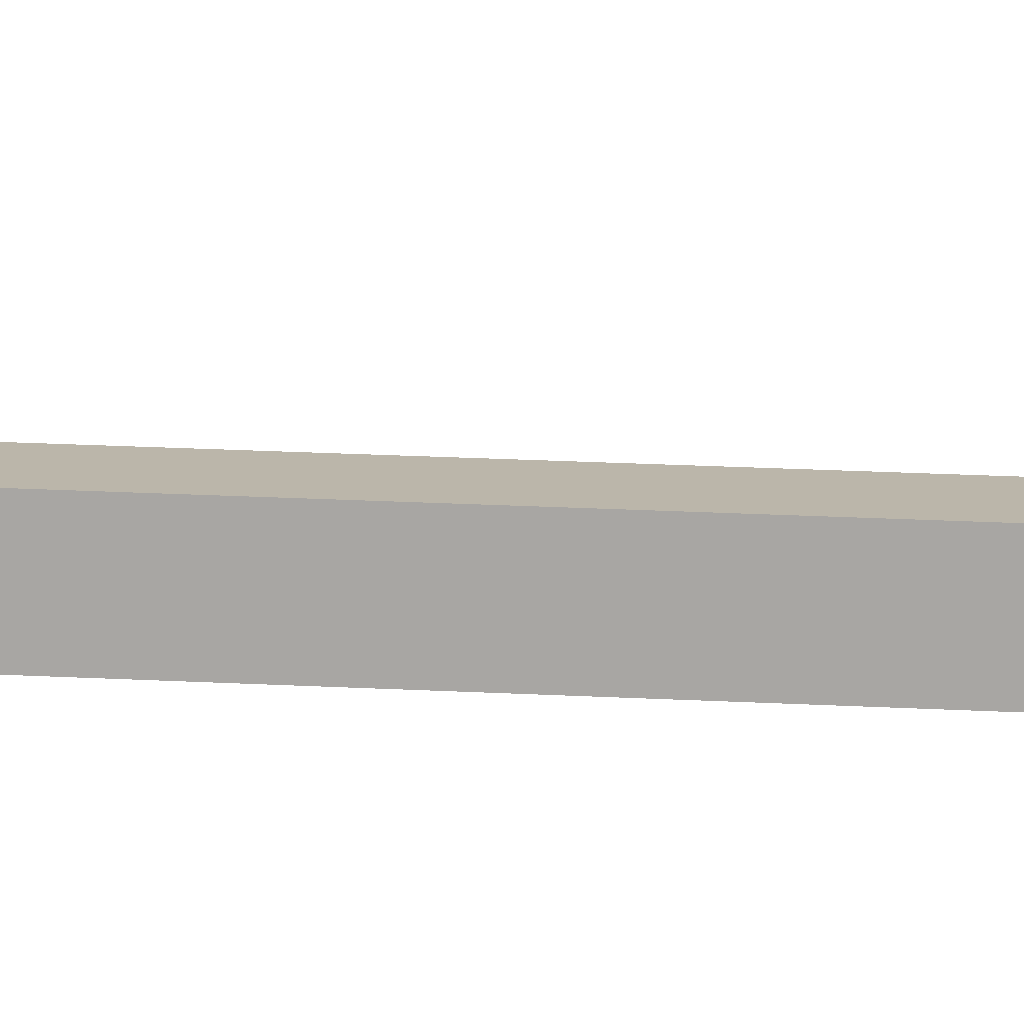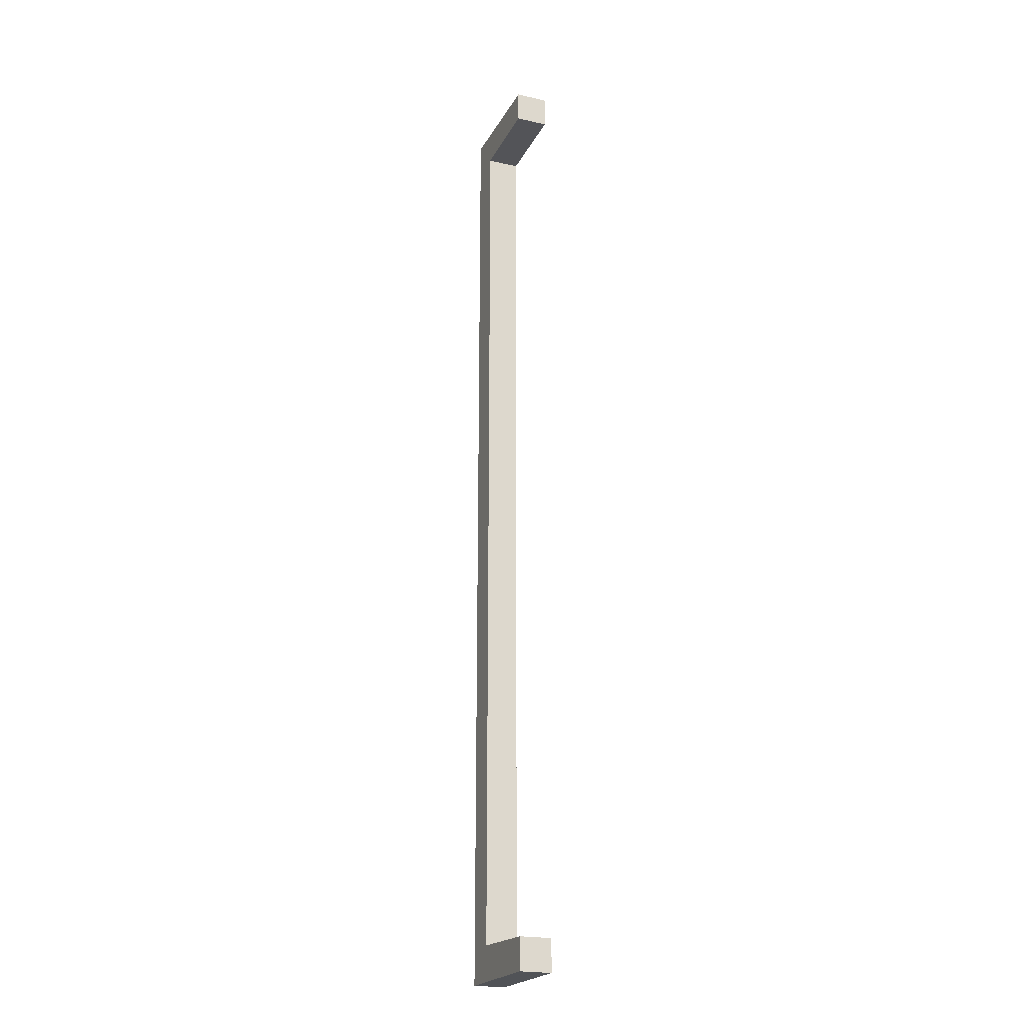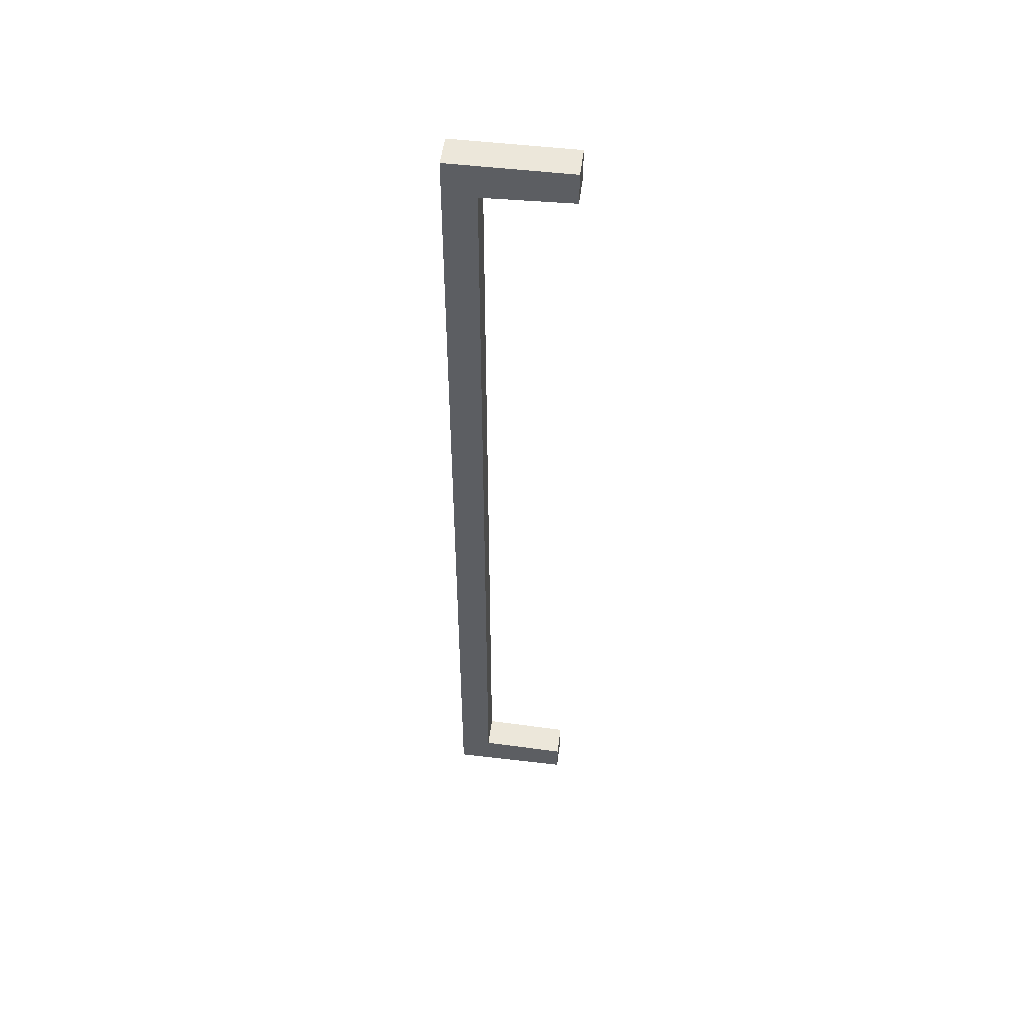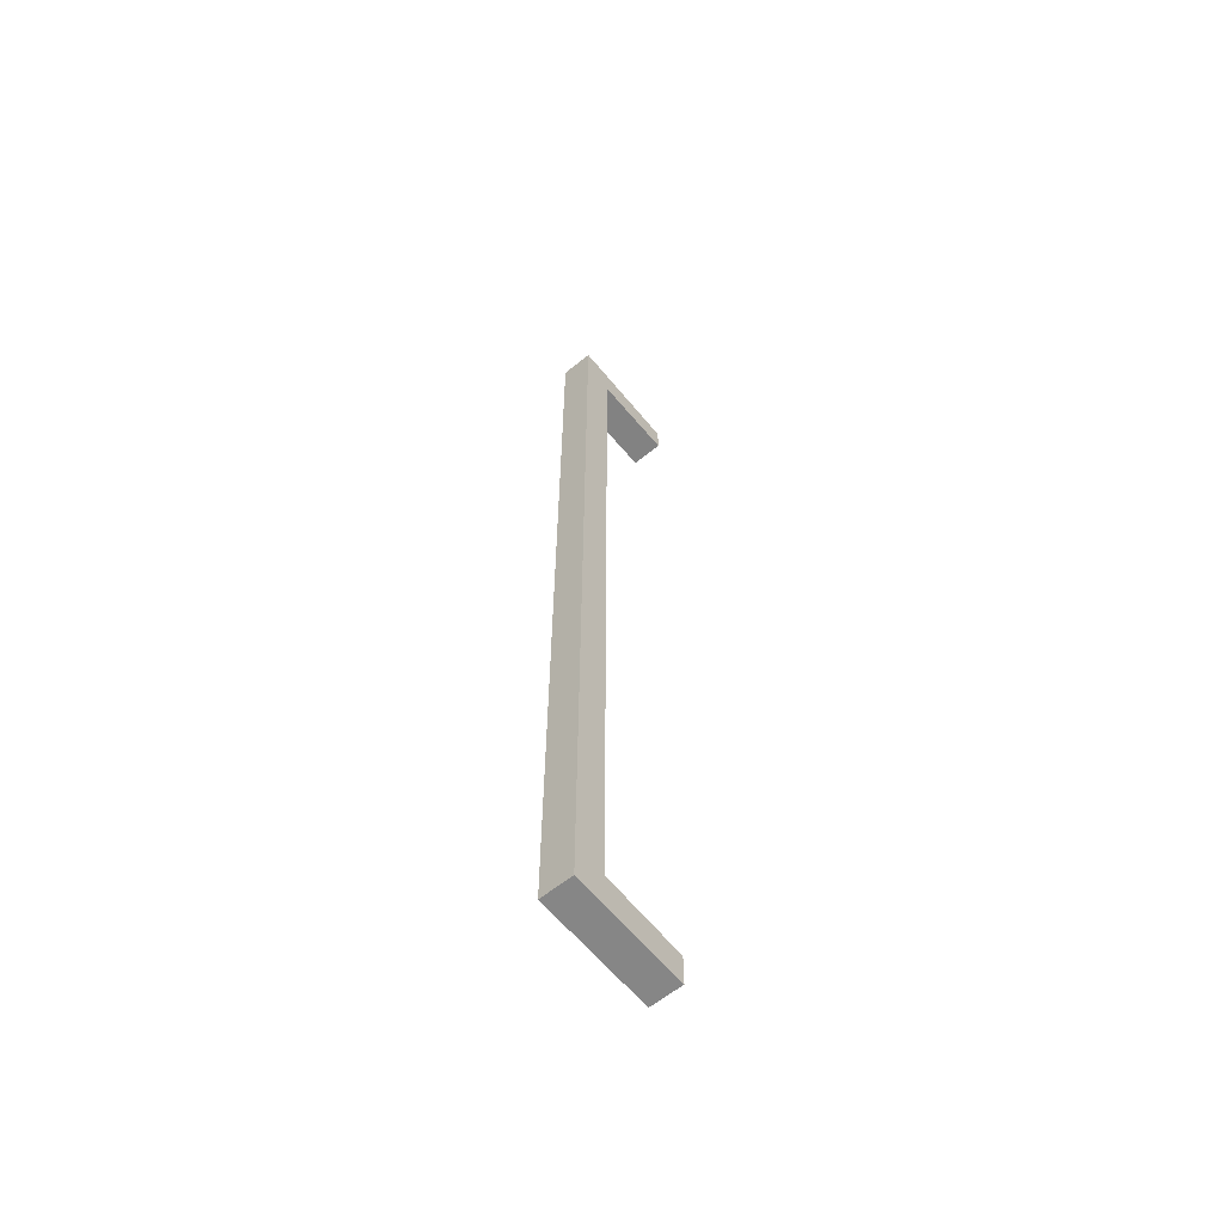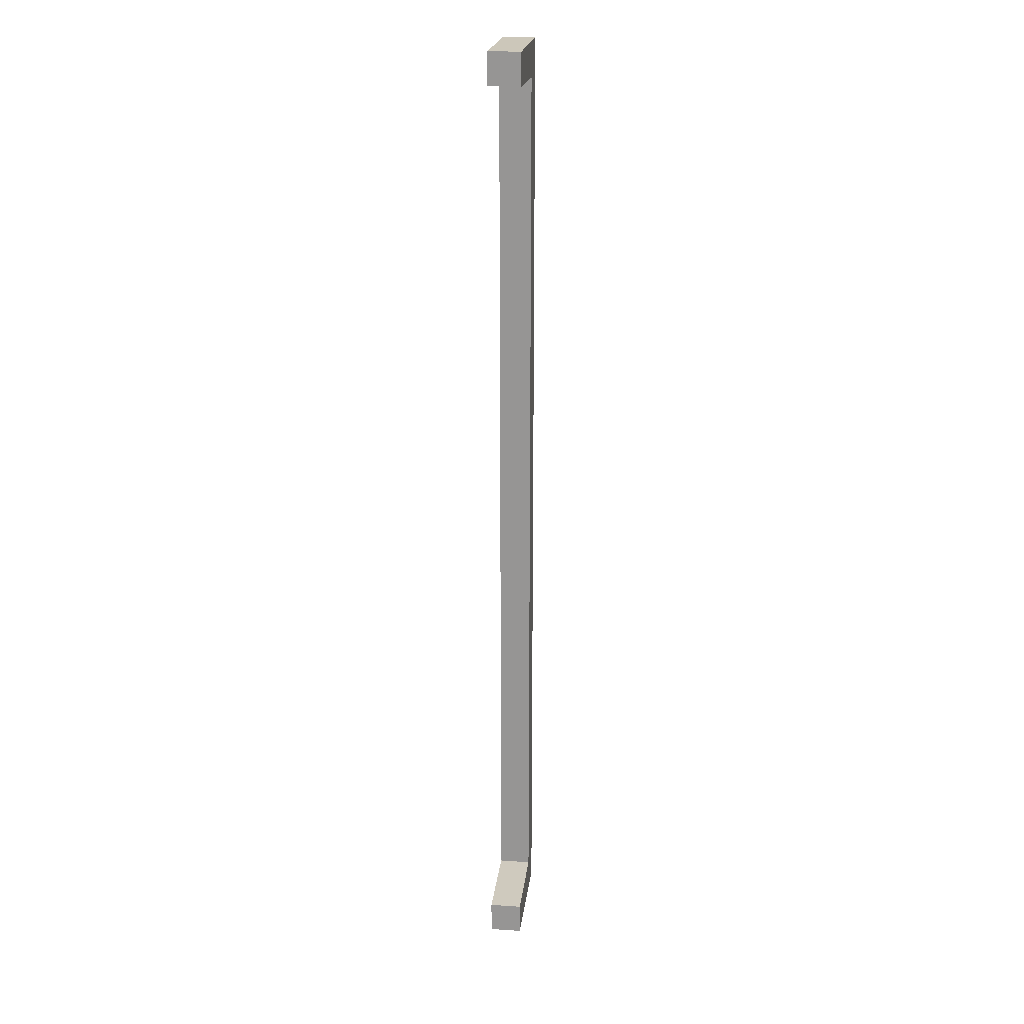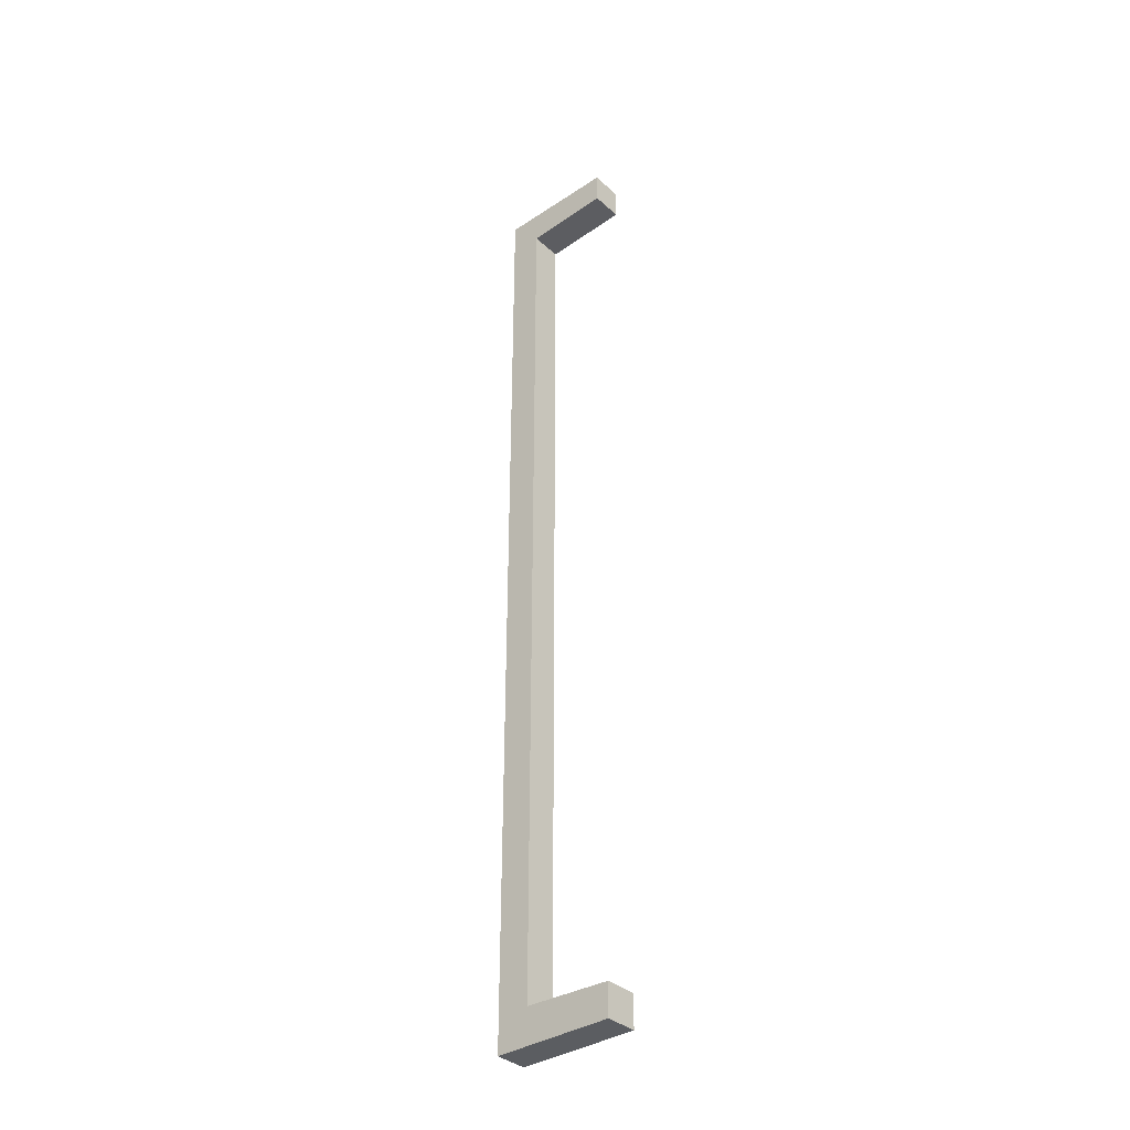
<metadata>
{"format":"obj","ext":"obj","renderer":"f3d","projection":"perspective","resolution":1024,"background":"white","views":[{"elev":13.9,"azim":98.2,"up":"+Z"},{"elev":-21.7,"azim":-111.8,"up":"+Y"},{"elev":51.4,"azim":-172.7,"up":"+Y"},{"elev":-62.0,"azim":129.4,"up":"+Y"},{"elev":21.3,"azim":-83.1,"up":"+Y"},{"elev":-36.1,"azim":-139.1,"up":"+Y"}]}
</metadata>
<code>
o Shape_IndexedFaceSet.001_Shape_IndexedFaceSet.000
v 0.008678 0.235 -0.008263
v -0.008111 0.235 0.00852
v -0.008111 0.235 -0.008263
v 0.008678 0.2533 0.00852
v 0.008678 0.235 0.00852
v 0.008678 0.2533 -0.008263
v -0.05387 0.2533 0.00852
v -0.05387 0.2365 -0.008263
v -0.05387 0.2533 -0.008263
v -0.05387 0.2365 0.00852
v -0.008105 0.235 -0.008263
v -0.008105 -0.235 0.00852
v -0.008105 0.235 0.00852
v -0.008105 -0.235 -0.008263
v 0.008678 -0.235 -0.008263
v 0.008678 0.235 0.00852
v 0.008678 -0.235 0.00852
v 0.008678 0.235 -0.008263
v -0.008111 -0.235 0.00852
v 0.008678 -0.235 -0.008263
v -0.008111 -0.235 -0.008263
v 0.008678 -0.235 0.00852
v 0.008678 -0.2533 0.00852
v -0.05387 -0.2365 -0.008263
v 0.008678 -0.2533 -0.008263
v -0.05387 -0.2533 0.00852
v -0.05387 -0.2365 0.00852
v -0.05387 -0.2533 -0.008263
f 11 12 13
f 14 15 12
f 15 14 11
f 14 12 11
f 15 16 17
f 12 15 17
f 16 12 17
f 16 15 18
f 11 16 18
f 15 11 18
f 12 16 13
f 16 11 13
f 1 2 3
f 4 5 6
f 5 4 7
f 4 6 7
f 6 5 1
f 8 6 1
f 6 8 9
f 8 7 9
f 7 6 9
f 7 8 10
f 5 7 10
f 1 5 2
f 10 8 2
f 5 10 2
f 8 1 3
f 2 8 3
f 19 20 21
f 20 22 23
f 24 20 25
f 20 23 25
f 23 22 26
f 25 23 26
f 26 22 27
f 24 26 27
f 24 25 28
f 26 24 28
f 25 26 28
f 22 20 19
f 27 22 19
f 24 27 19
f 20 24 21
f 24 19 21

</code>
